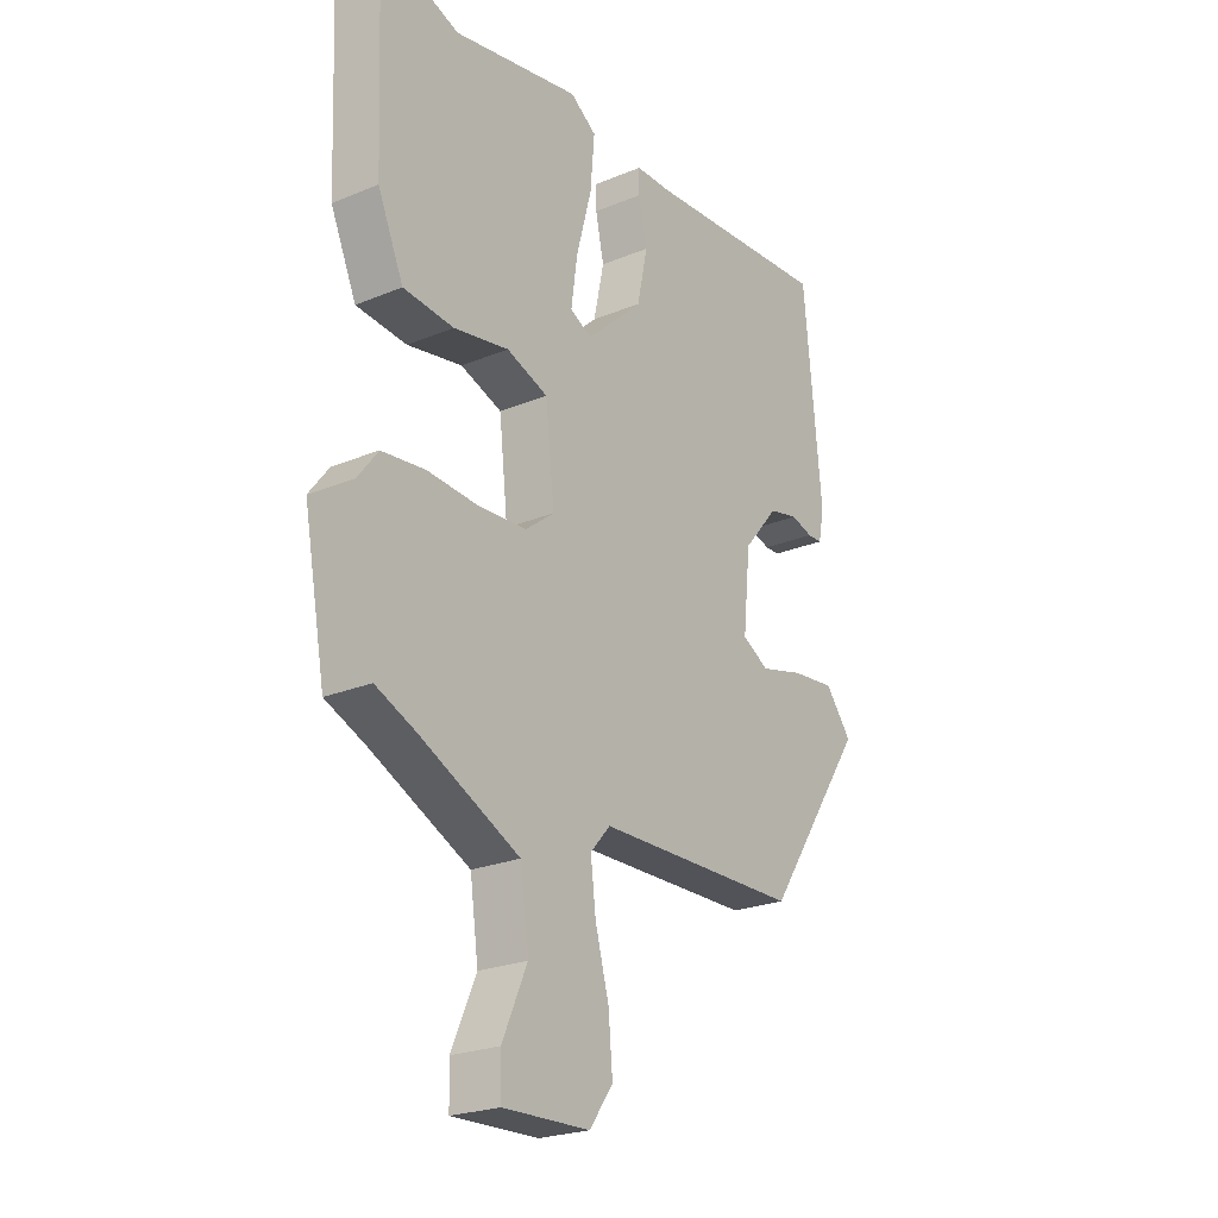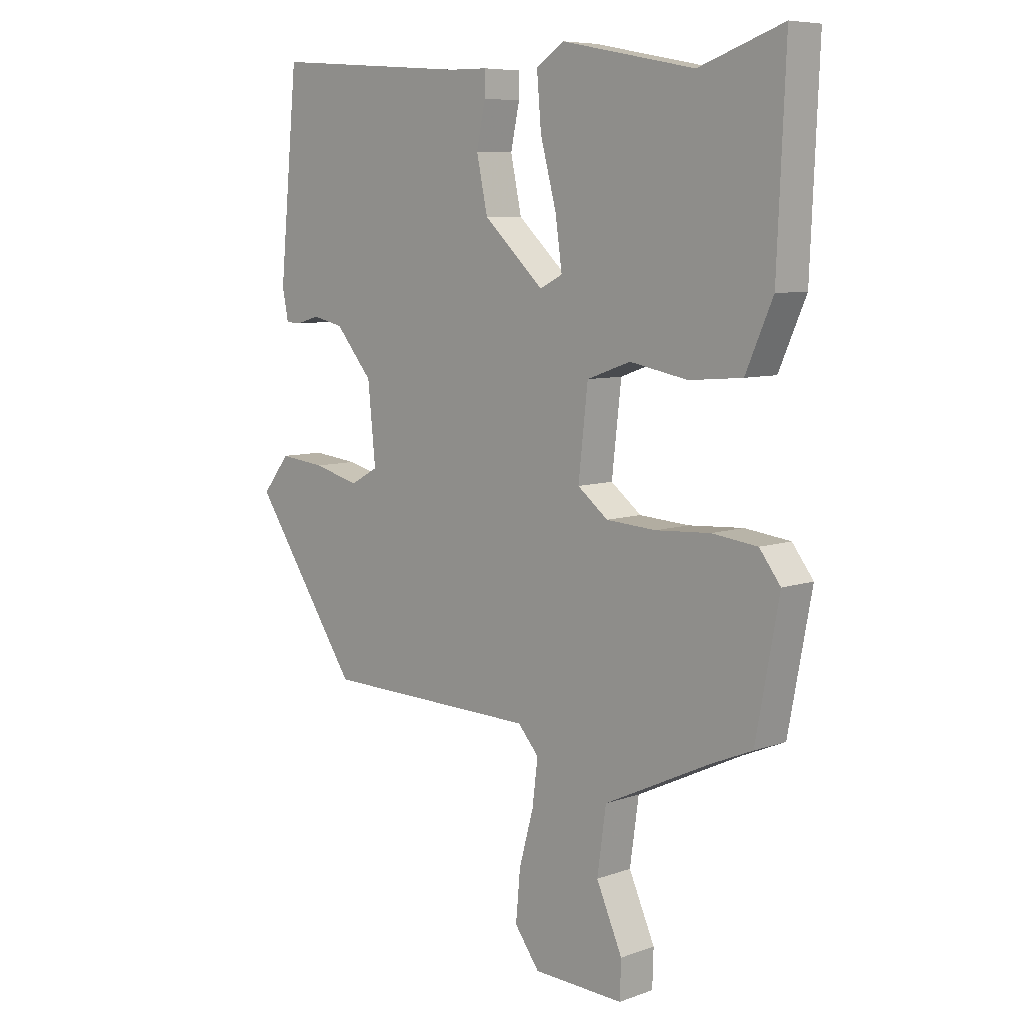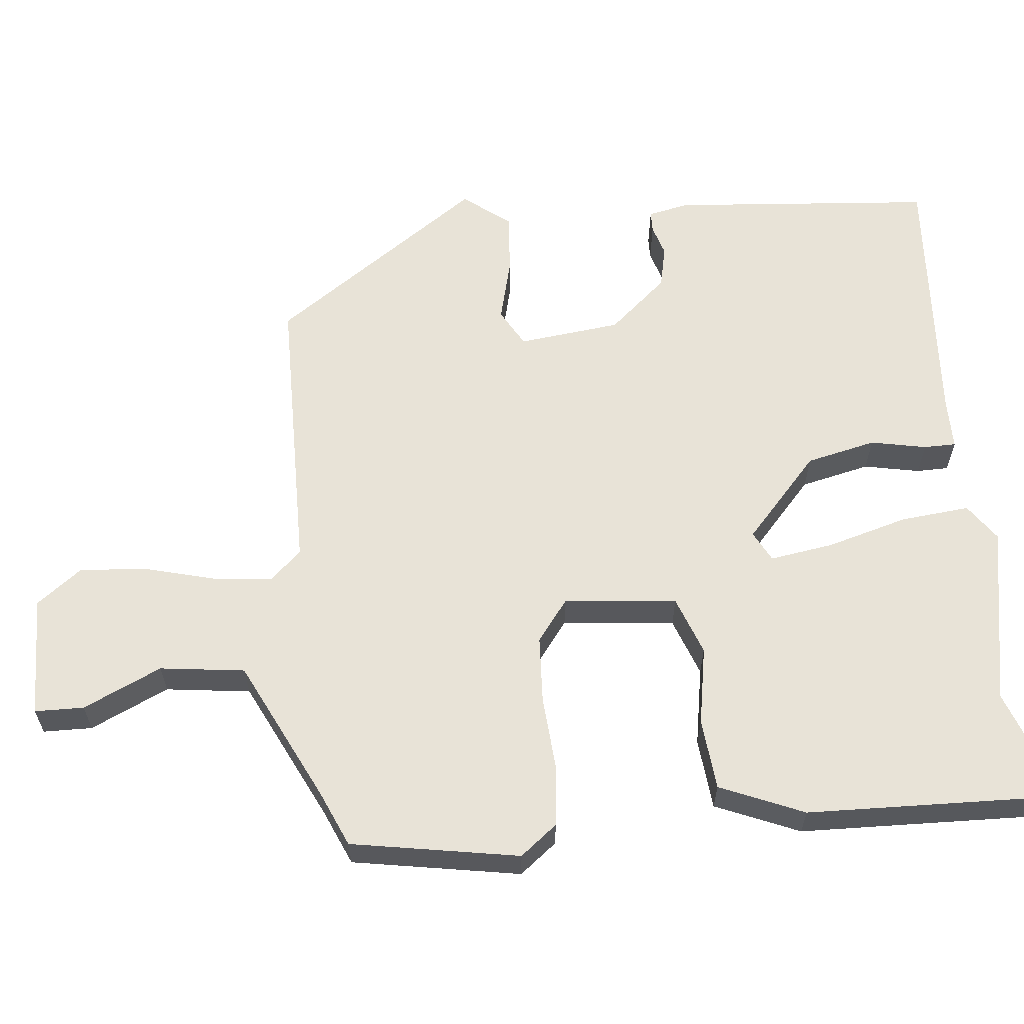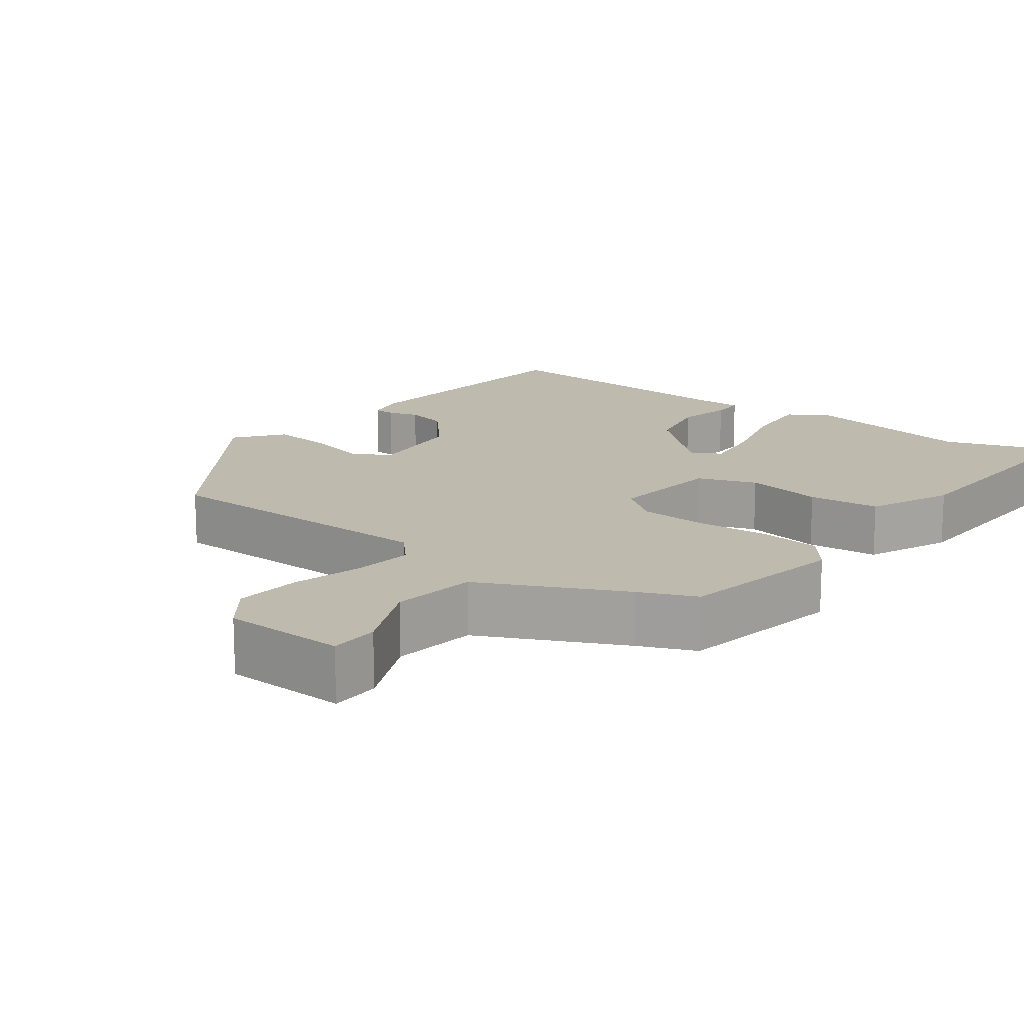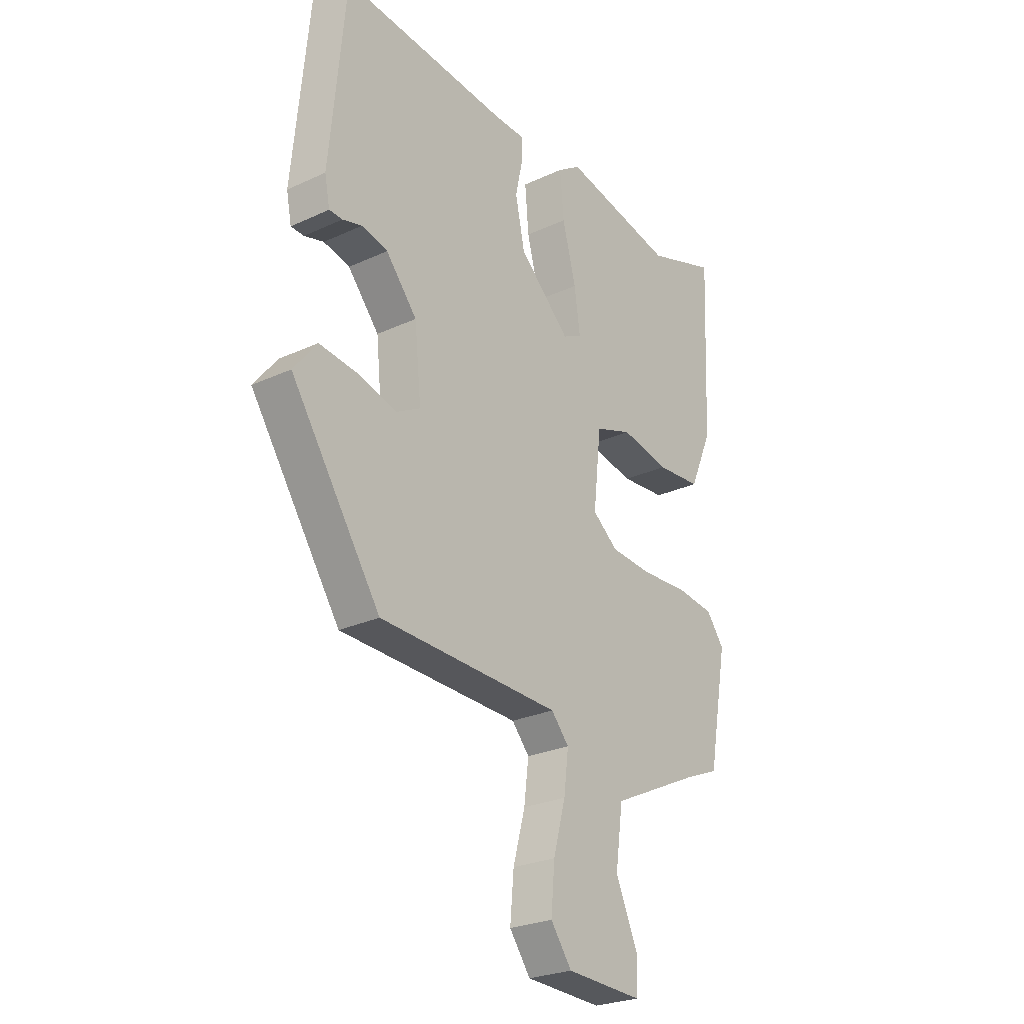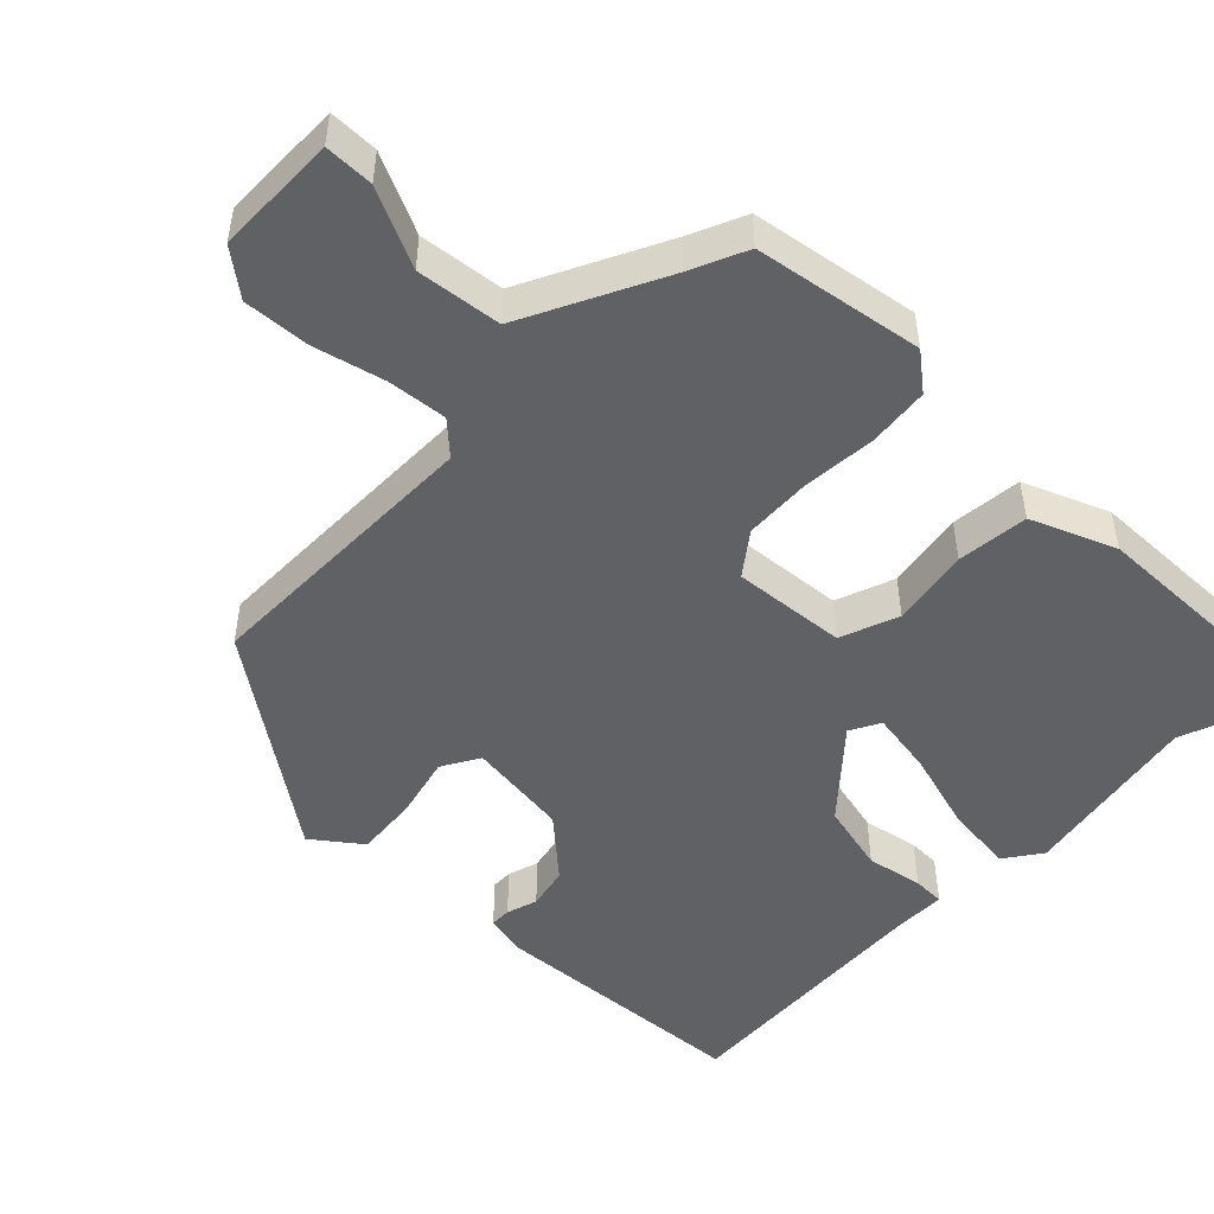
<metadata>
{"format":"obj","ext":"obj","renderer":"f3d","projection":"perspective","resolution":1024,"background":"white","views":[{"elev":-23.8,"azim":-55.3,"up":"+Z"},{"elev":7.5,"azim":-135.1,"up":"+Z"},{"elev":61.5,"azim":-96.4,"up":"+Y"},{"elev":15.6,"azim":-143.4,"up":"+Y"},{"elev":-26.0,"azim":126.3,"up":"+Z"},{"elev":-49.6,"azim":-135.6,"up":"+Y"}]}
</metadata>
<code>
v -0.537 0.07 0.513
v -0.385 0.07 0.46
v -0.143 0.07 0.508
v -0.093 0.07 0.474
v -0.101 0.07 0.381
v -0.13 0.07 0.272
v -0.142 0.07 0.186
v -0.101 0.07 0.165
v 0.008 0.07 0.266
v 0.028 0.07 0.36
v 0.012 0.07 0.435
v 0.012 0.07 0.478
v 0.08 0.07 0.479
v 0.44 0.07 0.507
v 0.474 0.07 0.154
v 0.463 0.07 0.099
v 0.435 0.07 0.098
v 0.393 0.07 0.11
v 0.337 0.07 0.097
v 0.27 0.07 0.018
v 0.256 0.07 -0.12
v 0.307 0.07 -0.148
v 0.39 0.07 -0.126
v 0.473 0.07 -0.117
v 0.523 0.07 -0.18
v 0.331 0.07 -0.464
v -0.058 0.07 -0.473
v -0.096 0.07 -0.516
v -0.086 0.07 -0.596
v -0.06 0.07 -0.691
v -0.052 0.07 -0.78
v -0.097 0.07 -0.841
v -0.261 0.07 -0.847
v -0.263 0.07 -0.781
v -0.216 0.07 -0.675
v -0.232 0.07 -0.561
v -0.422 0.07 -0.471
v -0.498 0.07 -0.439
v -0.54 0.07 -0.214
v -0.502 0.07 -0.164
v -0.42 0.07 -0.154
v -0.321 0.07 -0.16
v -0.231 0.07 -0.154
v -0.176 0.07 -0.111
v -0.193 0.07 0.041
v -0.272 0.07 0.069
v -0.377 0.07 0.049
v -0.473 0.07 0.057
v -0.522 0.07 0.169
v -0.537 0 0.513
v -0.385 0 0.46
v -0.143 0 0.508
v -0.093 0 0.474
v -0.101 0 0.381
v -0.13 0 0.272
v -0.142 0 0.186
v -0.101 0 0.165
v 0.008 0 0.266
v 0.028 0 0.36
v 0.012 0 0.435
v 0.012 0 0.478
v 0.08 0 0.479
v 0.44 0 0.507
v 0.474 0 0.154
v 0.463 0 0.099
v 0.435 0 0.098
v 0.393 0 0.11
v 0.337 0 0.097
v 0.27 0 0.018
v 0.256 0 -0.12
v 0.307 0 -0.148
v 0.39 0 -0.126
v 0.473 0 -0.117
v 0.523 0 -0.18
v 0.331 0 -0.464
v -0.058 0 -0.473
v -0.096 0 -0.516
v -0.086 0 -0.596
v -0.06 0 -0.691
v -0.052 0 -0.78
v -0.097 0 -0.841
v -0.261 0 -0.847
v -0.263 0 -0.781
v -0.216 0 -0.675
v -0.232 0 -0.561
v -0.422 0 -0.471
v -0.498 0 -0.439
v -0.54 0 -0.214
v -0.502 0 -0.164
v -0.42 0 -0.154
v -0.321 0 -0.16
v -0.231 0 -0.154
v -0.176 0 -0.111
v -0.193 0 0.041
v -0.272 0 0.069
v -0.377 0 0.049
v -0.473 0 0.057
v -0.522 0 0.169
f 49 1 2
f 48 49 2
f 47 48 2
f 46 47 2
f 4 5 6
f 3 4 6
f 2 3 6
f 46 2 6
f 45 46 6
f 40 41 42
f 39 40 42
f 38 39 42
f 37 38 42
f 36 37 42 43
f 35 36 43 44
f 33 34 35
f 32 33 35
f 31 32 35
f 30 31 35
f 29 30 35
f 28 29 35 44
f 25 26 27
f 24 25 27
f 23 24 27
f 22 23 27
f 21 22 27
f 20 21 27
f 28 44 45
f 27 28 45
f 20 27 45
f 16 17 18
f 15 16 18
f 14 15 18
f 13 14 18
f 13 18 19
f 12 13 19
f 11 12 19
f 10 11 19
f 9 10 19 20
f 45 6 7
f 45 7 8
f 8 9 20 45
f 51 50 98
f 51 98 97
f 51 97 96
f 51 96 95
f 55 54 53
f 55 53 52
f 55 52 51
f 55 51 95
f 55 95 94
f 91 90 89
f 91 89 88
f 91 88 87
f 91 87 86
f 92 91 86 85
f 93 92 85 84
f 84 83 82
f 84 82 81
f 84 81 80
f 84 80 79
f 84 79 78
f 93 84 78 77
f 76 75 74
f 76 74 73
f 76 73 72
f 76 72 71
f 76 71 70
f 76 70 69
f 94 93 77
f 94 77 76
f 94 76 69
f 67 66 65
f 67 65 64
f 67 64 63
f 67 63 62
f 68 67 62
f 68 62 61
f 68 61 60
f 68 60 59
f 69 68 59 58
f 56 55 94
f 57 56 94
f 94 69 58 57
f 1 50 51 2
f 2 51 52 3
f 3 52 53 4
f 4 53 54 5
f 5 54 55 6
f 6 55 56 7
f 7 56 57 8
f 8 57 58 9
f 9 58 59 10
f 10 59 60 11
f 11 60 61 12
f 12 61 62 13
f 13 62 63 14
f 14 63 64 15
f 15 64 65 16
f 16 65 66 17
f 17 66 67 18
f 18 67 68 19
f 19 68 69 20
f 20 69 70 21
f 21 70 71 22
f 22 71 72 23
f 23 72 73 24
f 24 73 74 25
f 25 74 75 26
f 26 75 76 27
f 27 76 77 28
f 28 77 78 29
f 29 78 79 30
f 30 79 80 31
f 31 80 81 32
f 32 81 82 33
f 33 82 83 34
f 34 83 84 35
f 35 84 85 36
f 36 85 86 37
f 37 86 87 38
f 38 87 88 39
f 39 88 89 40
f 40 89 90 41
f 41 90 91 42
f 42 91 92 43
f 43 92 93 44
f 44 93 94 45
f 45 94 95 46
f 46 95 96 47
f 47 96 97 48
f 48 97 98 49
f 49 98 50 1

</code>
